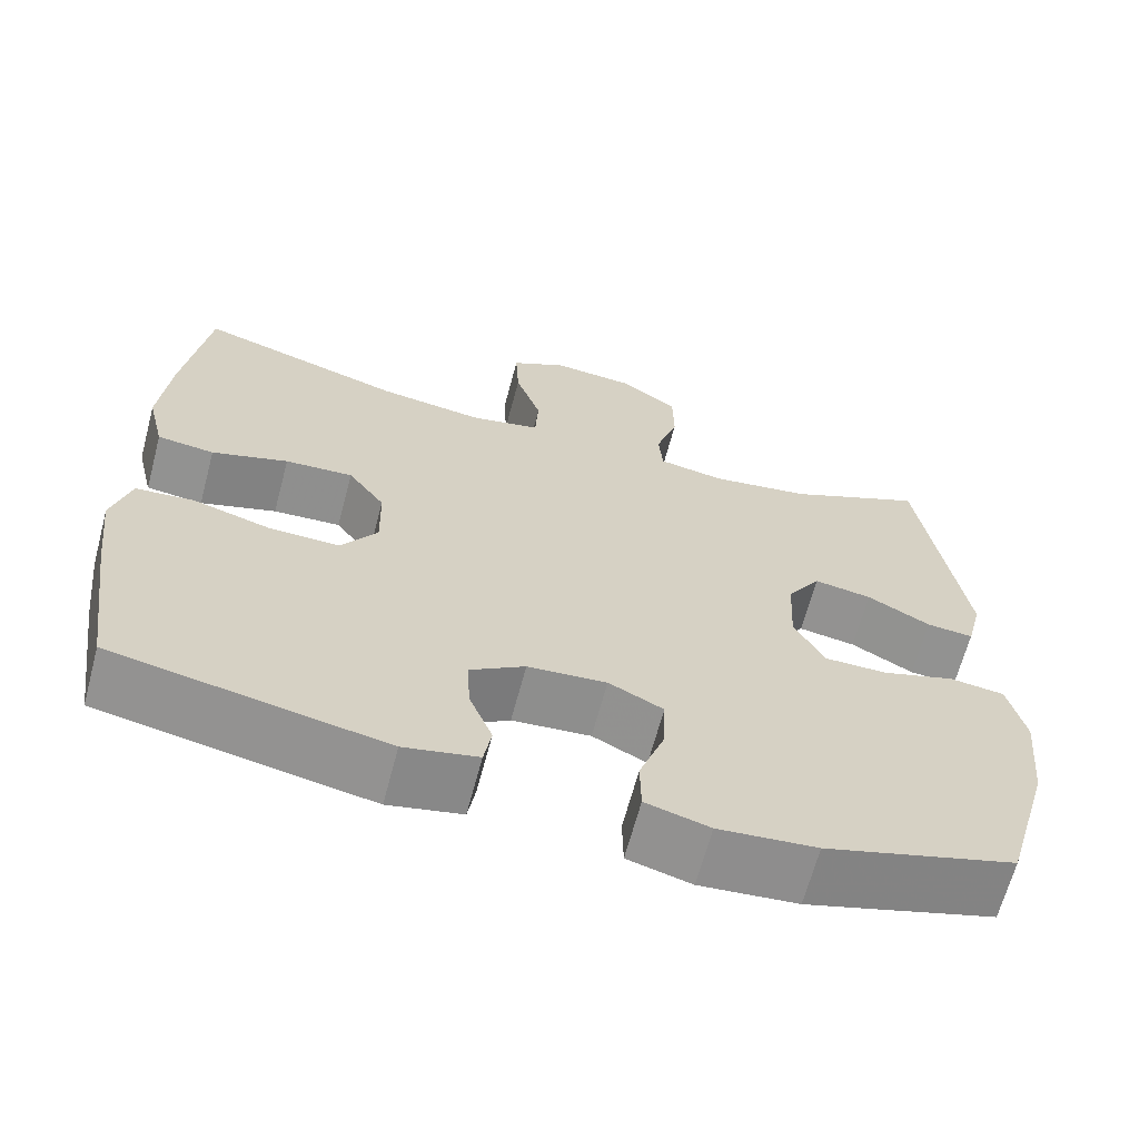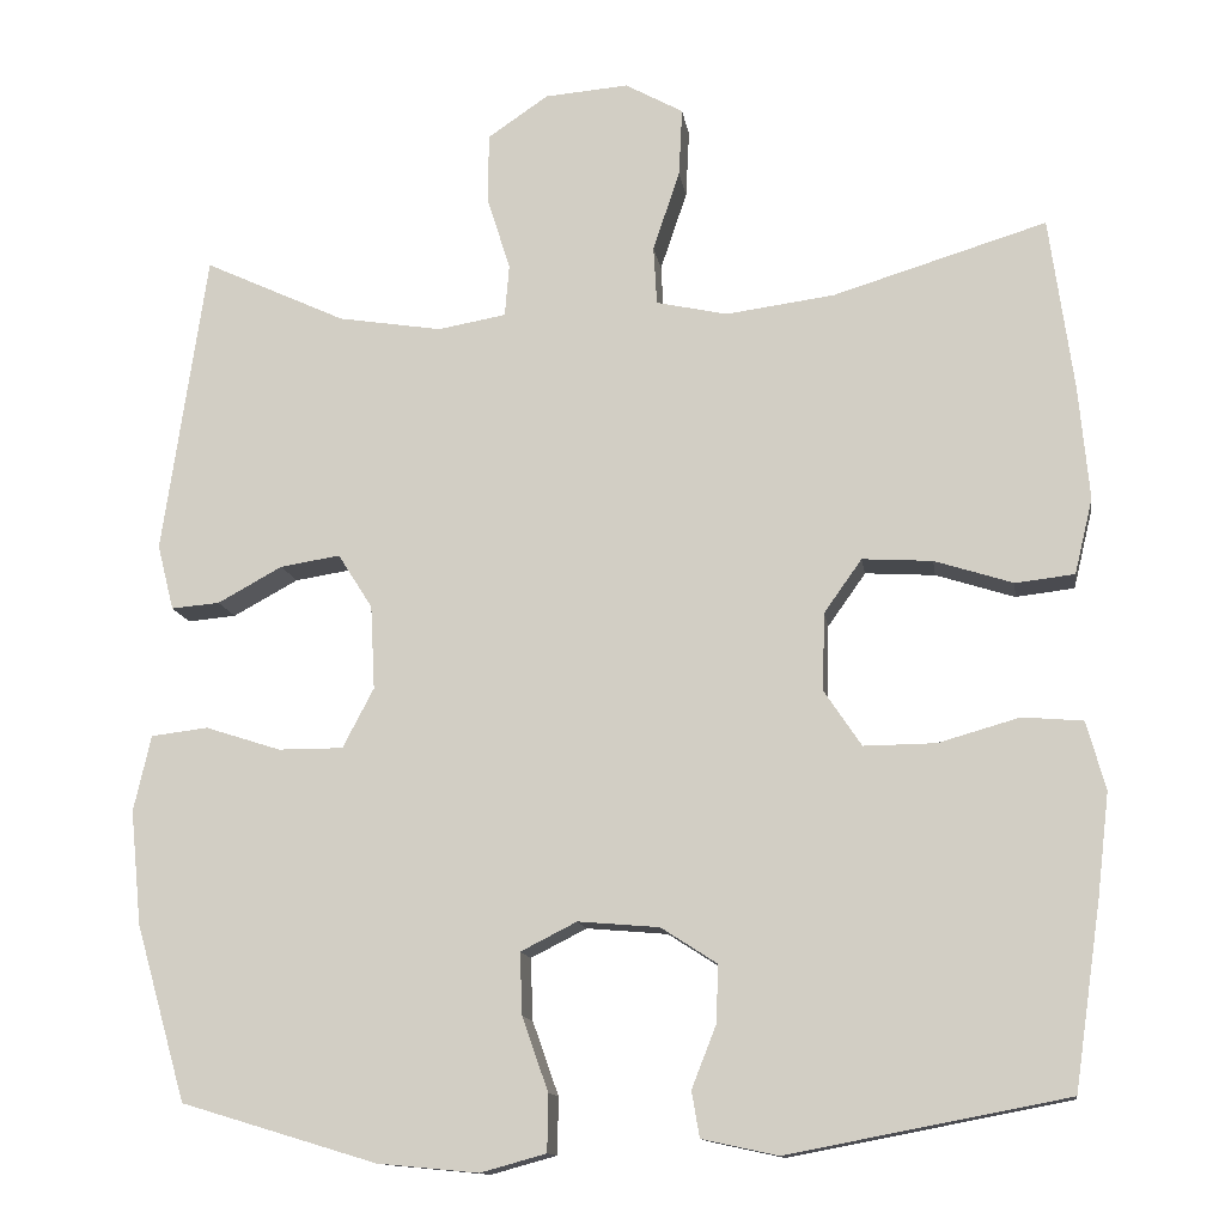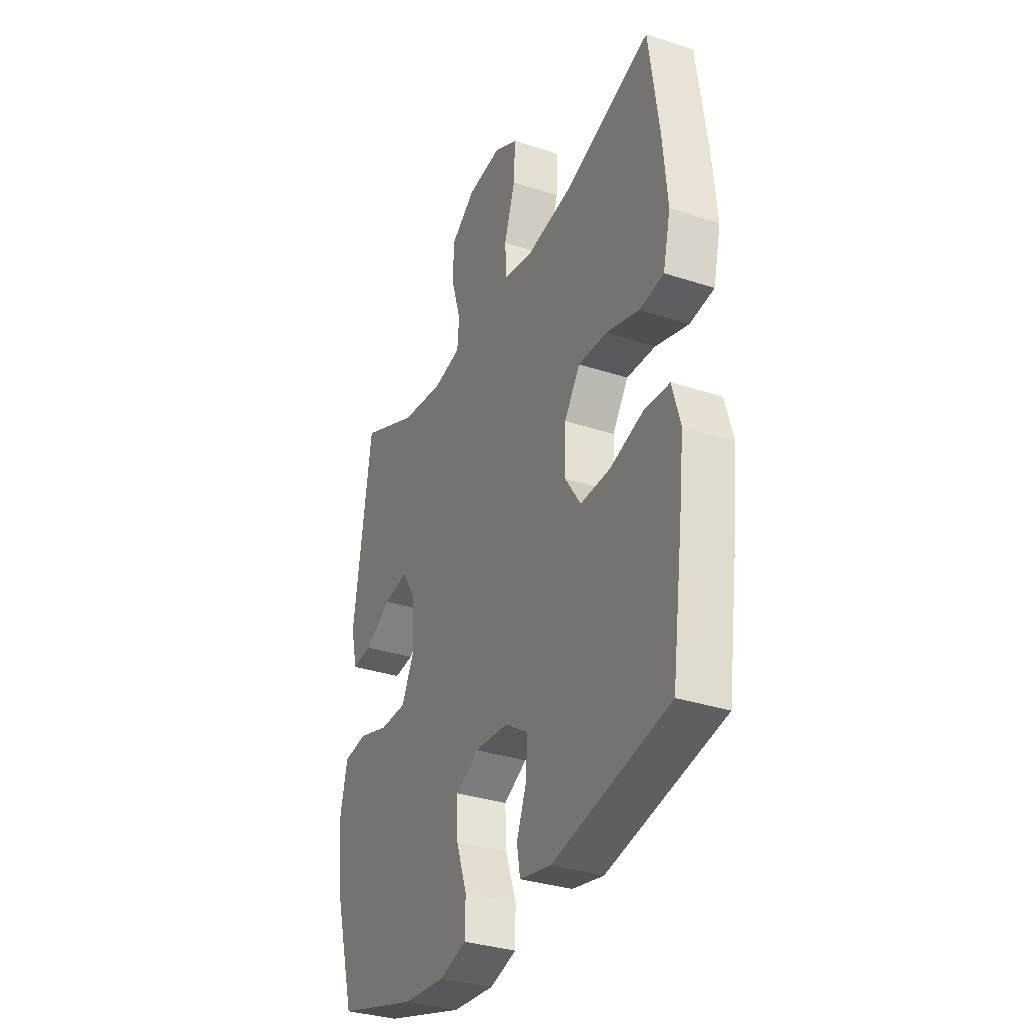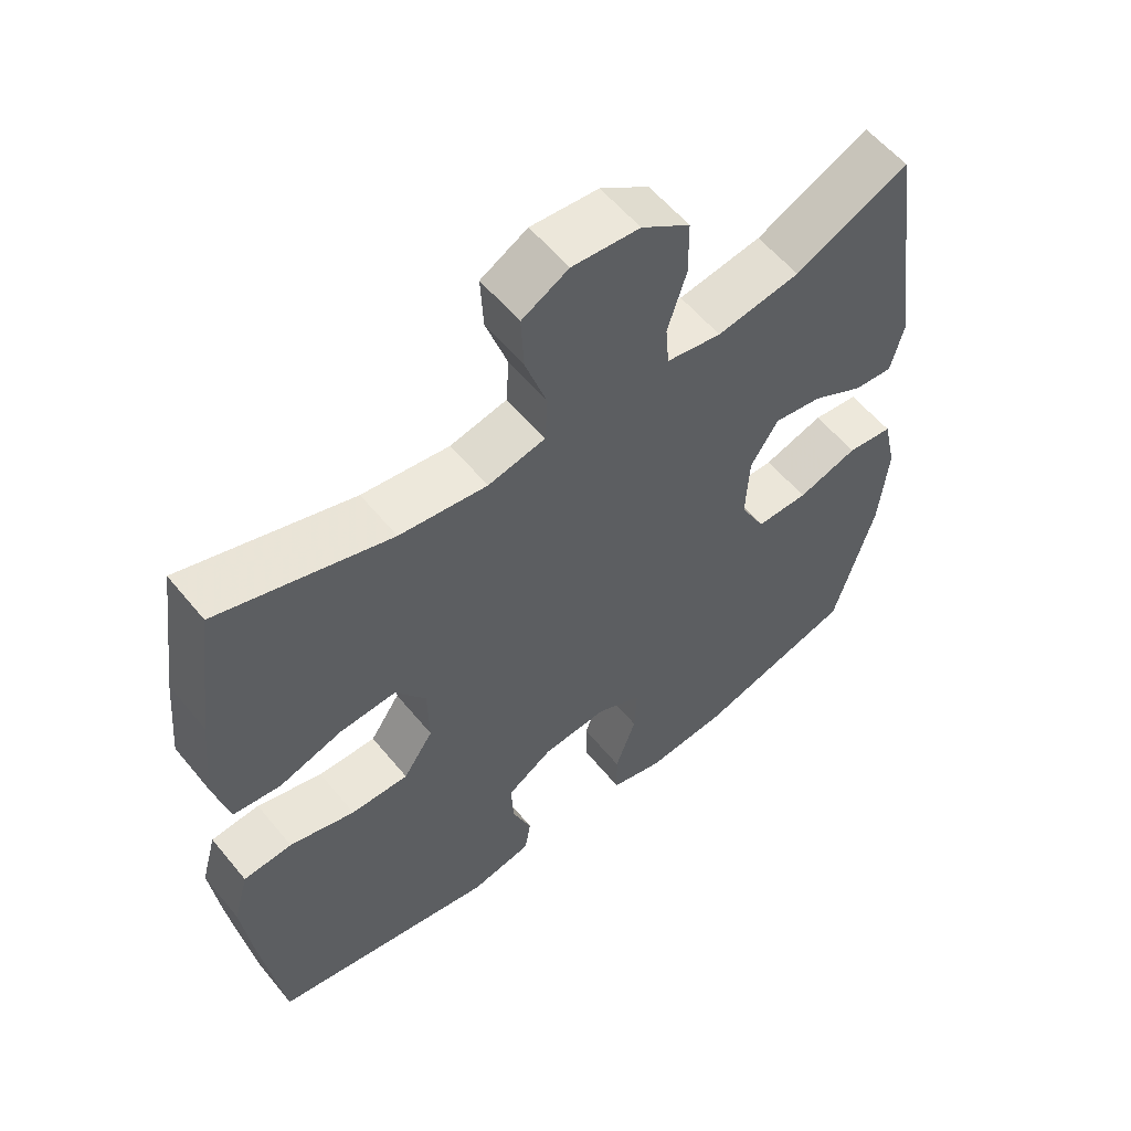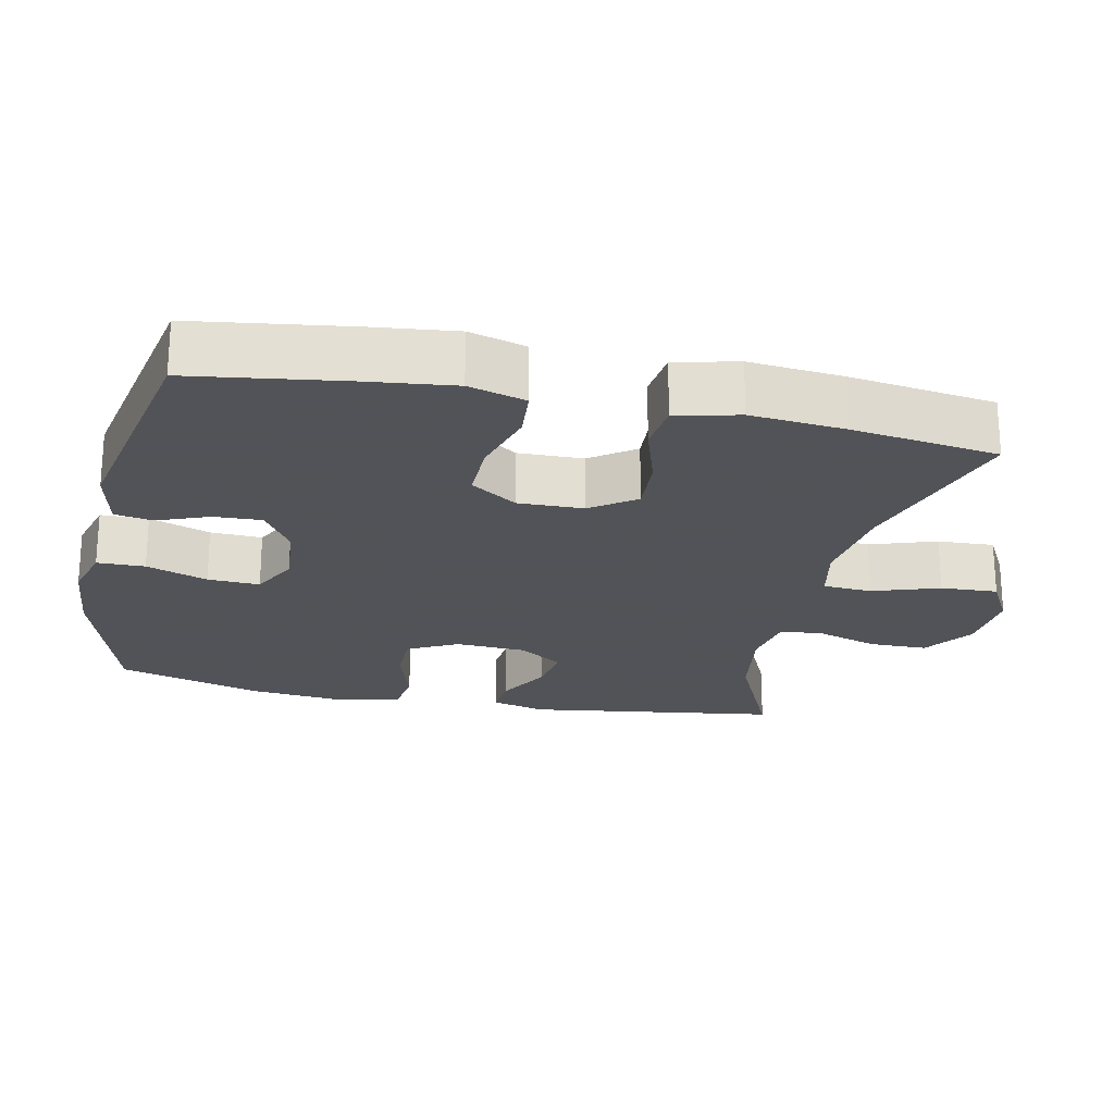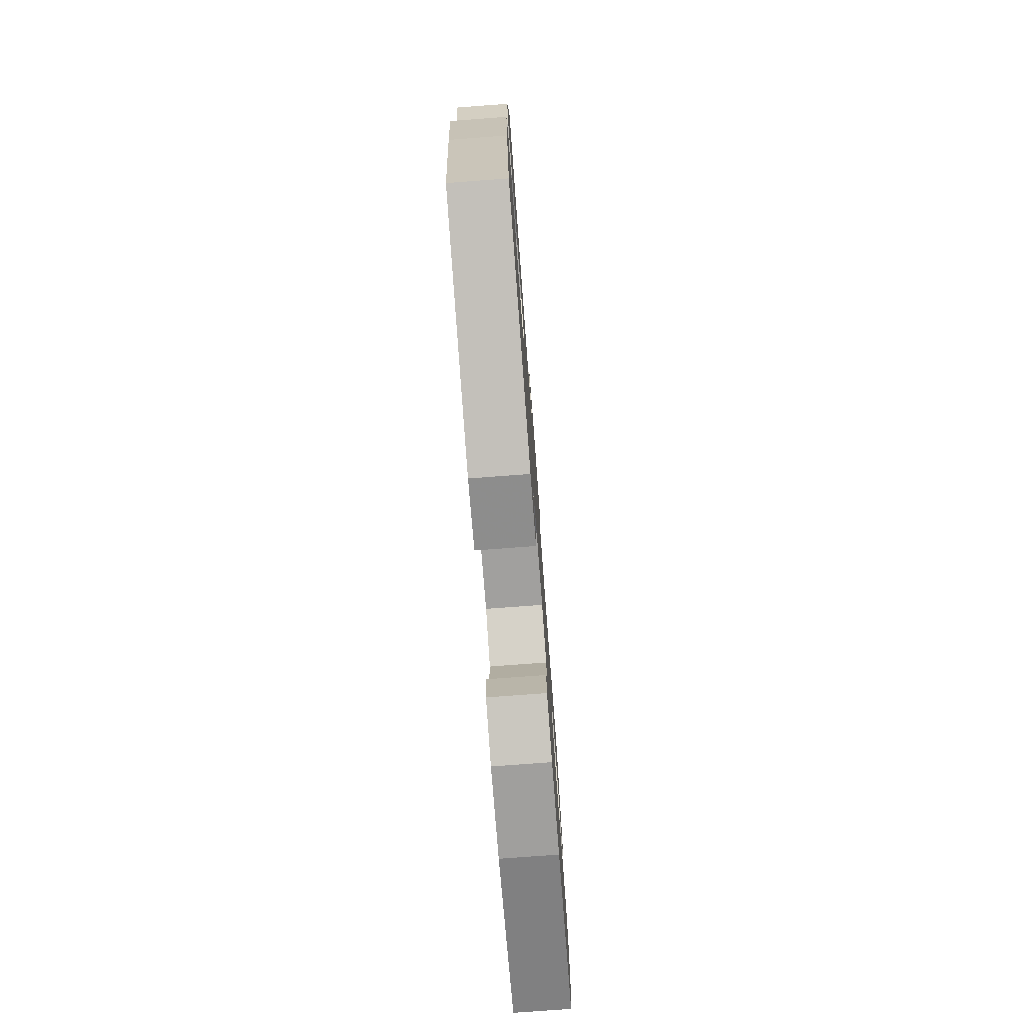
<metadata>
{"format":"obj","ext":"obj","renderer":"f3d","projection":"perspective","resolution":1024,"background":"white","views":[{"elev":-65.7,"azim":-14.9,"up":"+Z"},{"elev":-12.8,"azim":-171.7,"up":"+Z"},{"elev":-33.4,"azim":-114.1,"up":"+Z"},{"elev":57.3,"azim":-38.9,"up":"+Z"},{"elev":-22.5,"azim":-102.2,"up":"+Y"},{"elev":-76.6,"azim":-85.7,"up":"+Z"}]}
</metadata>
<code>
v 0.5 0.07 0.5
v 0.551 0.07 0.151
v 0.532 0.07 0.075
v 0.476 0.07 0.08
v 0.401 0.07 0.121
v 0.332 0.07 0.132
v 0.292 0.07 0.069
v 0.287 0.07 -0.028
v 0.323 0.07 -0.097
v 0.398 0.07 -0.097
v 0.485 0.07 -0.069
v 0.551 0.07 -0.077
v 0.571 0.07 -0.165
v 0.558 0.07 -0.297
v 0.5 0.07 -0.5
v 0.274 0.07 -0.568
v 0.157 0.07 -0.579
v 0.081 0.07 -0.558
v 0.08 0.07 -0.492
v 0.11 0.07 -0.407
v 0.113 0.07 -0.335
v 0.048 0.07 -0.302
v -0.046 0.07 -0.31
v -0.111 0.07 -0.352
v -0.108 0.07 -0.419
v -0.08 0.07 -0.49
v -0.089 0.07 -0.543
v -0.177 0.07 -0.562
v -0.5 0.07 -0.5
v -0.531 0.07 -0.286
v -0.545 0.07 -0.167
v -0.523 0.07 -0.088
v -0.453 0.07 -0.082
v -0.359 0.07 -0.109
v -0.276 0.07 -0.11
v -0.233 0.07 -0.046
v -0.235 0.07 0.044
v -0.279 0.07 0.106
v -0.36 0.07 0.101
v -0.451 0.07 0.072
v -0.519 0.07 0.08
v -0.54 0.07 0.167
v -0.528 0.07 0.298
v -0.5 0.07 0.5
v -0.253 0.07 0.424
v -0.127 0.07 0.407
v -0.045 0.07 0.425
v -0.041 0.07 0.493
v -0.072 0.07 0.585
v -0.076 0.07 0.664
v -0.009 0.07 0.701
v 0.088 0.07 0.693
v 0.158 0.07 0.645
v 0.159 0.07 0.565
v 0.132 0.07 0.479
v 0.137 0.07 0.419
v 0.216 0.07 0.405
v 0.336 0.07 0.424
v 0.5 0 0.5
v 0.551 0 0.151
v 0.532 0 0.075
v 0.476 0 0.08
v 0.401 0 0.121
v 0.332 0 0.132
v 0.292 0 0.069
v 0.287 0 -0.028
v 0.323 0 -0.097
v 0.398 0 -0.097
v 0.485 0 -0.069
v 0.551 0 -0.077
v 0.571 0 -0.165
v 0.558 0 -0.297
v 0.5 0 -0.5
v 0.274 0 -0.568
v 0.157 0 -0.579
v 0.081 0 -0.558
v 0.08 0 -0.492
v 0.11 0 -0.407
v 0.113 0 -0.335
v 0.048 0 -0.302
v -0.046 0 -0.31
v -0.111 0 -0.352
v -0.108 0 -0.419
v -0.08 0 -0.49
v -0.089 0 -0.543
v -0.177 0 -0.562
v -0.5 0 -0.5
v -0.531 0 -0.286
v -0.545 0 -0.167
v -0.523 0 -0.088
v -0.453 0 -0.082
v -0.359 0 -0.109
v -0.276 0 -0.11
v -0.233 0 -0.046
v -0.235 0 0.044
v -0.279 0 0.106
v -0.36 0 0.101
v -0.451 0 0.072
v -0.519 0 0.08
v -0.54 0 0.167
v -0.528 0 0.298
v -0.5 0 0.5
v -0.253 0 0.424
v -0.127 0 0.407
v -0.045 0 0.425
v -0.041 0 0.493
v -0.072 0 0.585
v -0.076 0 0.664
v -0.009 0 0.701
v 0.088 0 0.693
v 0.158 0 0.645
v 0.159 0 0.565
v 0.132 0 0.479
v 0.137 0 0.419
v 0.216 0 0.405
v 0.336 0 0.424
f 53 54 55
f 52 53 55
f 51 52 55
f 50 51 55
f 49 50 55
f 48 49 55
f 47 48 55 56
f 46 47 56 57
f 43 44 45
f 42 43 45
f 41 42 45
f 40 41 45
f 39 40 45
f 38 39 45 46
f 37 38 46 57
f 32 33 34
f 31 32 34
f 30 31 34
f 29 30 34
f 28 29 34
f 27 28 34
f 26 27 34
f 25 26 34
f 24 25 34 35
f 23 24 35 36
f 18 19 20
f 17 18 20
f 16 17 20
f 15 16 20
f 14 15 20
f 13 14 20
f 12 13 20
f 11 12 20
f 10 11 20
f 9 10 20 21
f 8 9 21 22
f 3 4 5
f 2 3 5
f 1 2 5
f 58 1 5
f 58 5 6
f 57 58 6 7
f 36 37 57
f 23 36 57
f 22 23 57
f 8 22 57
f 7 8 57
f 113 112 111
f 113 111 110
f 113 110 109
f 113 109 108
f 113 108 107
f 113 107 106
f 114 113 106 105
f 115 114 105 104
f 103 102 101
f 103 101 100
f 103 100 99
f 103 99 98
f 103 98 97
f 104 103 97 96
f 115 104 96 95
f 92 91 90
f 92 90 89
f 92 89 88
f 92 88 87
f 92 87 86
f 92 86 85
f 92 85 84
f 92 84 83
f 93 92 83 82
f 94 93 82 81
f 78 77 76
f 78 76 75
f 78 75 74
f 78 74 73
f 78 73 72
f 78 72 71
f 78 71 70
f 78 70 69
f 78 69 68
f 79 78 68 67
f 80 79 67 66
f 63 62 61
f 63 61 60
f 63 60 59
f 63 59 116
f 64 63 116
f 65 64 116 115
f 115 95 94
f 115 94 81
f 115 81 80
f 115 80 66
f 115 66 65
f 1 59 60 2
f 2 60 61 3
f 3 61 62 4
f 4 62 63 5
f 5 63 64 6
f 6 64 65 7
f 7 65 66 8
f 8 66 67 9
f 9 67 68 10
f 10 68 69 11
f 11 69 70 12
f 12 70 71 13
f 13 71 72 14
f 14 72 73 15
f 15 73 74 16
f 16 74 75 17
f 17 75 76 18
f 18 76 77 19
f 19 77 78 20
f 20 78 79 21
f 21 79 80 22
f 22 80 81 23
f 23 81 82 24
f 24 82 83 25
f 25 83 84 26
f 26 84 85 27
f 27 85 86 28
f 28 86 87 29
f 29 87 88 30
f 30 88 89 31
f 31 89 90 32
f 32 90 91 33
f 33 91 92 34
f 34 92 93 35
f 35 93 94 36
f 36 94 95 37
f 37 95 96 38
f 38 96 97 39
f 39 97 98 40
f 40 98 99 41
f 41 99 100 42
f 42 100 101 43
f 43 101 102 44
f 44 102 103 45
f 45 103 104 46
f 46 104 105 47
f 47 105 106 48
f 48 106 107 49
f 49 107 108 50
f 50 108 109 51
f 51 109 110 52
f 52 110 111 53
f 53 111 112 54
f 54 112 113 55
f 55 113 114 56
f 56 114 115 57
f 57 115 116 58
f 58 116 59 1

</code>
